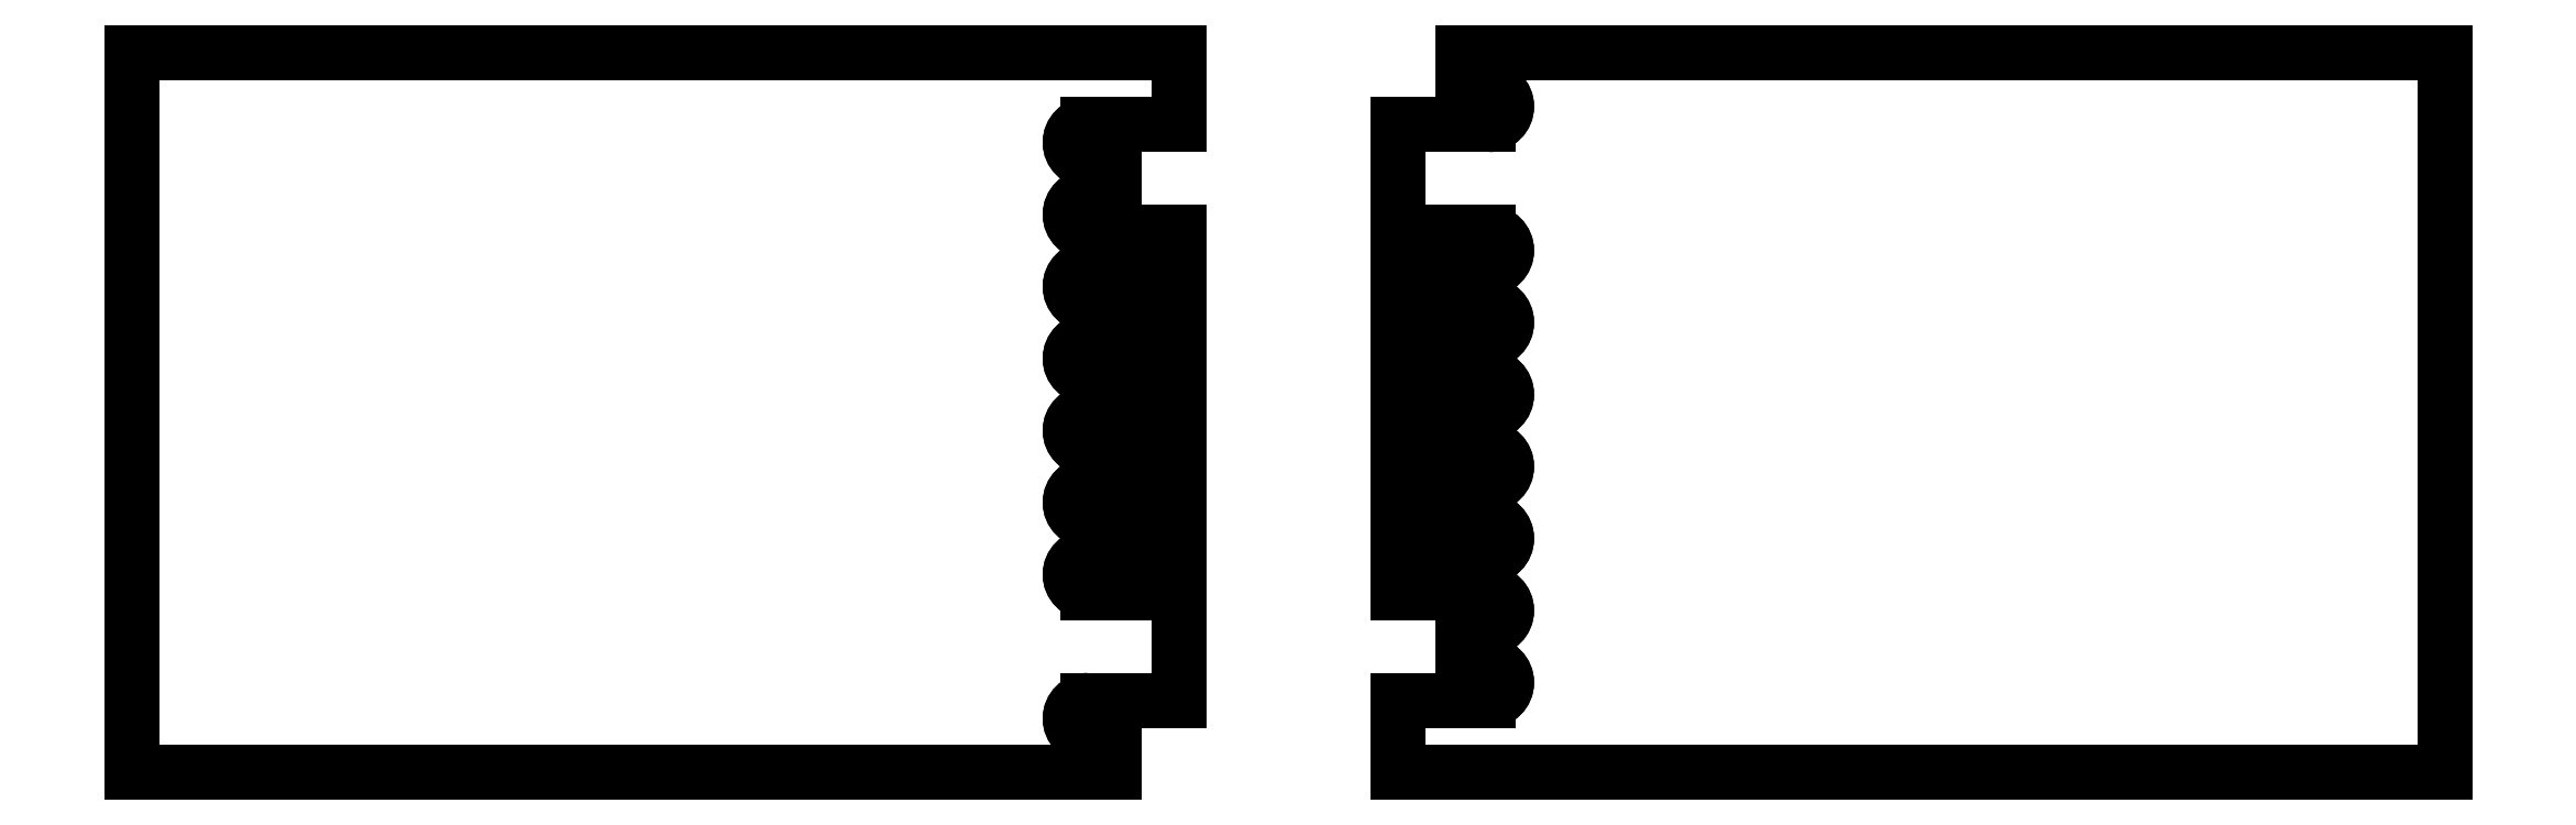
<metadata>
{"format":"dxf","ext":"dxf","renderer":"ezdxf+matplotlib","layout":"modelspace","background":"white","min_lineweight":24,"dpi":150}
</metadata>
<code>
0
SECTION
2
ENTITIES
0
INSERT
8
1
2
*M0
10
-15.01
20
0
30
0
41
1
42
1
43
1
70
1
71
1
0
INSERT
8
1
2
*M1
10
515
20
-164.9
30
0
41
1
42
1
43
1
70
1
71
1
0
ENDSEC
0
EOF

</code>
